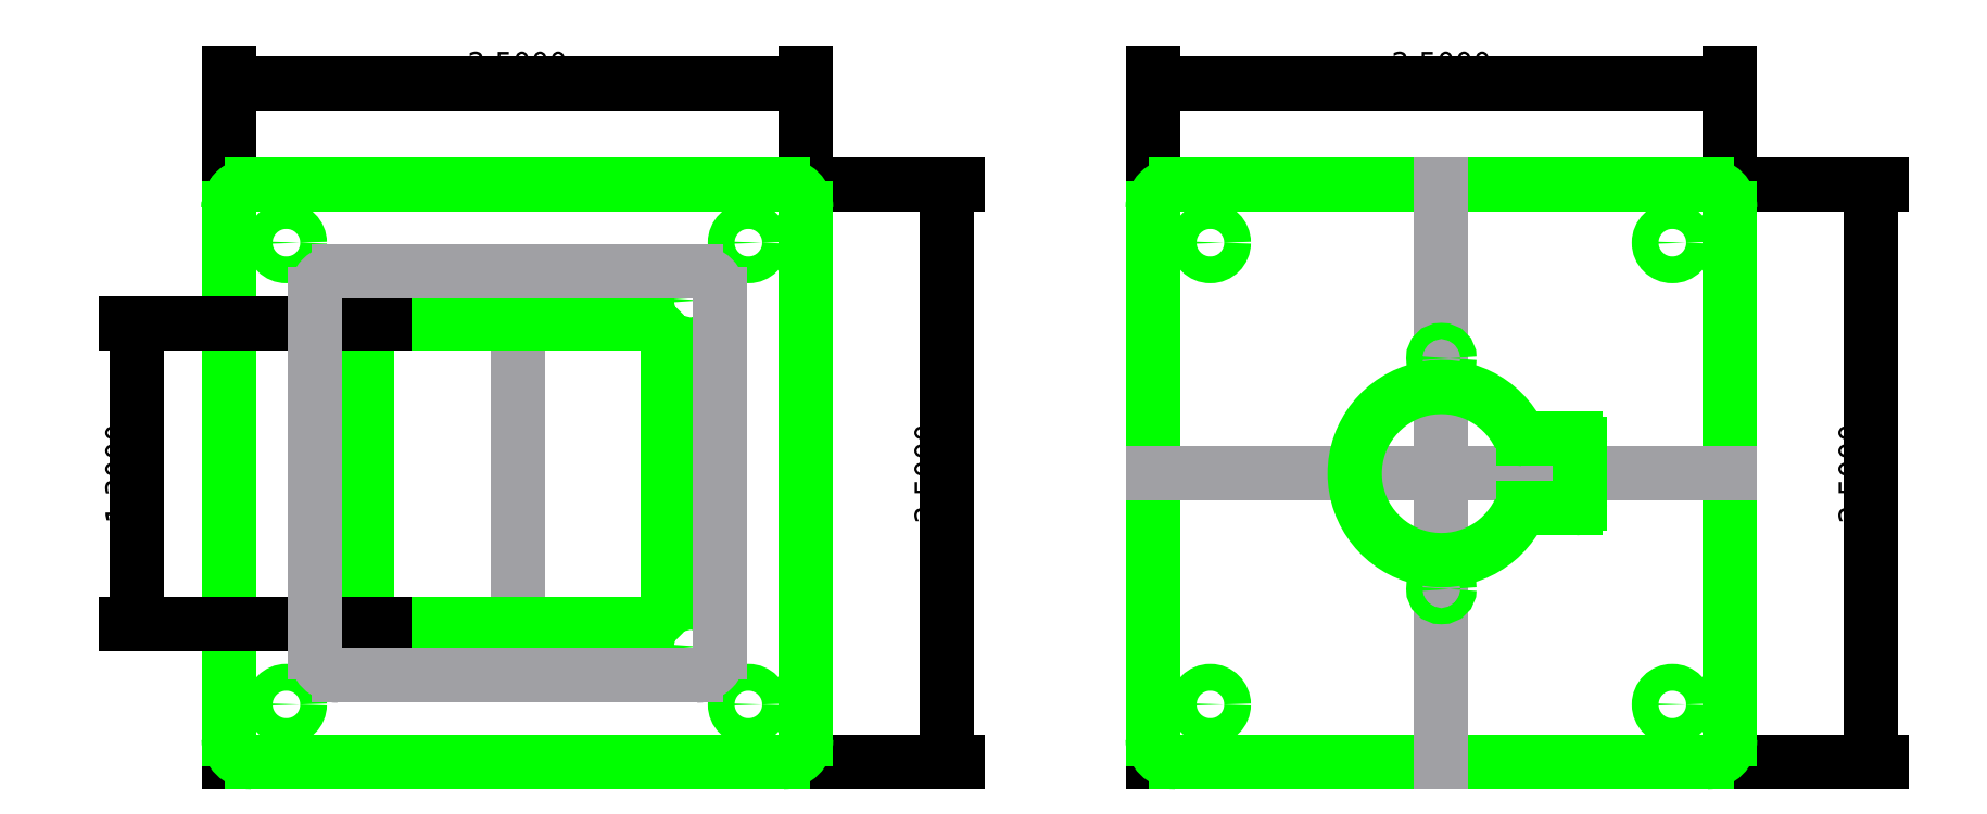
<metadata>
{"format":"dxf","ext":"dxf","renderer":"ezdxf+matplotlib","layout":"modelspace","background":"white","min_lineweight":24,"dpi":150}
</metadata>
<code>
0
SECTION
2
ENTITIES
0
DIMENSION
8
dimensions
2
*D1
10
2.5
20
2.937
30
0
11
1.25
21
3.012
31
0
70
   32
71
    5
3
Standard
53
0
210
0
220
0
230
1
13
0
23
2.4
33
0
14
2.5
24
2.4
34
0
0
DIMENSION
8
dimensions
2
*D2
10
3.107
20
0
30
0
11
3.032
21
1.25
31
0
70
   32
71
    5
3
Standard
53
0
210
0
220
0
230
1
13
2.4
23
2.5
33
0
14
2.4
24
0
34
0
50
90
0
LINE
8
const0
10
0.1
20
0
11
0
21
0
0
LINE
8
const0
10
0
20
0.1
11
0
21
0
0
DIMENSION
8
dimensions
2
*D3
10
6.5
20
2.937
30
0
11
5.25
21
3.012
31
0
70
   32
71
    5
3
Standard
53
0
210
0
220
0
230
1
13
4
23
2.4
33
0
14
6.5
24
2.4
34
0
0
DIMENSION
8
dimensions
2
*D4
10
7.107
20
-1.943e-16
30
0
11
7.032
21
1.25
31
0
70
   32
71
    5
3
Standard
53
0
210
0
220
0
230
1
13
6.4
23
2.5
33
0
14
6.4
24
-1.943e-16
34
0
50
90
0
LINE
8
const0
10
4.1
20
-1.943e-16
11
4
21
-1.943e-16
0
LINE
8
const0
10
4
20
0.1
11
4
21
-1.943e-16
0
CIRCLE
8
vector
10
0.25
20
2.25
40
0.058
0
CIRCLE
8
vector
10
2.25
20
2.25
40
0.058
0
CIRCLE
8
vector
10
2.25
20
0.25
40
0.058
0
CIRCLE
8
vector
10
0.25
20
0.25
40
0.058
0
LINE
8
const1
10
1.25
20
2.125
11
1.25
21
0.375
0
CIRCLE
8
vector
10
0.5
20
2
40
0.044
0
CIRCLE
8
vector
10
2
20
2
40
0.044
0
CIRCLE
8
vector
10
0.5
20
0.5
40
0.044
0
CIRCLE
8
vector
10
2
20
0.5
40
0.044
0
LINE
8
vector
10
0.1
20
2.5
11
2.4
21
2.5
0
ARC
8
vector
10
2.4
20
2.4
40
0.1
50
360
51
90
0
LINE
8
vector
10
2.5
20
2.4
11
2.5
21
0.1
0
ARC
8
vector
10
2.4
20
0.1
40
0.1
50
270
51
0
0
LINE
8
vector
10
2.4
20
0
11
0.1
21
0
0
ARC
8
vector
10
0.1
20
0.1
40
0.1
50
180
51
270
0
LINE
8
vector
10
1.388e-17
20
0.1
11
0
21
2.4
0
ARC
8
vector
10
0.1
20
2.4
40
0.1
50
90
51
180
0
ARC
8
vector
10
0.1
20
2.4
40
0.1
50
90
51
180
0
ARC
8
vector
10
0.1
20
2.4
40
0.1
50
90
51
180
0
LINE
8
vector
10
4.1
20
2.5
11
6.4
21
2.5
0
ARC
8
vector
10
6.4
20
2.4
40
0.1
50
360
51
90
0
LINE
8
vector
10
6.5
20
2.4
11
6.5
21
0.1
0
ARC
8
vector
10
6.4
20
0.1
40
0.1
50
270
51
0
0
LINE
8
vector
10
6.4
20
-1.943e-16
11
4.1
21
-1.943e-16
0
ARC
8
vector
10
4.1
20
0.1
40
0.1
50
180
51
270
0
LINE
8
vector
10
4
20
0.1
11
4
21
2.4
0
ARC
8
vector
10
4.1
20
2.4
40
0.1
50
90
51
180
0
ARC
8
vector
10
0.7
20
1.8
40
0.1
50
90
51
180
0
LINE
8
vector
10
1.8
20
1.9
11
0.7
21
1.9
0
ARC
8
vector
10
1.8
20
1.8
40
0.1
50
0
51
90
0
LINE
8
vector
10
1.9
20
0.7
11
1.9
21
1.8
0
ARC
8
vector
10
1.8
20
0.7
40
0.1
50
270
51
0
0
LINE
8
vector
10
0.6
20
1.8
11
0.6
21
0.7
0
LINE
8
vector
10
0.7
20
0.6
11
1.8
21
0.6
0
ARC
8
vector
10
0.7
20
0.7
40
0.1
50
180
51
270
0
DIMENSION
8
dimensions
2
*D5
10
-0.3954
20
0.6
30
0
11
-0.4704
21
1.25
31
0
70
   32
71
    5
3
Standard
53
0
210
0
220
0
230
1
13
0.7
23
1.9
33
0
14
0.7
24
0.6
34
0
50
90
0
CIRCLE
8
vector
10
4.25
20
2.25
40
0.058
0
CIRCLE
8
vector
10
4.25
20
0.25
40
0.058
0
CIRCLE
8
vector
10
6.25
20
0.25
40
0.058
0
CIRCLE
8
vector
10
6.25
20
2.25
40
0.058
0
LINE
8
const1
10
5.25
20
2.5
11
5.25
21
-1.943e-16
0
LINE
8
const1
10
4
20
1.25
11
6.5
21
1.25
0
LINE
8
const2
10
5.25
20
1.25
11
5.25
21
1.75
0
LINE
8
const2
10
5.25
20
1.25
11
5.25
21
0.75
0
CIRCLE
8
vector
10
5.25
20
1.75
40
0.035
0
CIRCLE
8
vector
10
5.25
20
0.75
40
0.035
0
ARC
8
const1
10
0.475
20
2.025
40
0.1
50
90
51
180
0
LINE
8
const1
10
0.475
20
2.125
11
2.025
21
2.125
0
ARC
8
const1
10
2.025
20
2.025
40
0.1
50
360
51
90
0
LINE
8
const1
10
2.125
20
0.475
11
2.125
21
2.025
0
ARC
8
const1
10
2.025
20
0.475
40
0.1
50
270
51
0
0
LINE
8
const1
10
0.475
20
0.375
11
2.025
21
0.375
0
LINE
8
const1
10
0.375
20
0.475
11
0.375
21
2.025
0
ARC
8
const1
10
0.475
20
0.475
40
0.1
50
180
51
270
0
LINE
8
const2
10
5.25
20
1.25
11
5.85
21
1.25
0
LINE
8
const2
10
5.85
20
1.25
11
5.85
21
1.4
0
ARC
8
vector
10
5.83
20
1.38
40
0.02
50
0
51
90
0
LINE
8
vector
10
5.85
20
1.12
11
5.85
21
1.38
0
ARC
8
vector
10
5.83
20
1.12
40
0.02
50
270
51
0
0
LINE
8
vector
10
5.83
20
1.4
11
5.607
21
1.4
0
ARC
8
vector
10
5.607
20
1.42
40
0.02
50
205.5
51
270
0
ARC
8
vector
10
5.25
20
1.25
40
0.375
50
25.49
51
334.5
0
LINE
8
vector
10
5.607
20
1.1
11
5.83
21
1.1
0
ARC
8
vector
10
5.607
20
1.08
40
0.02
50
90
51
154.5
0
ENDSEC
0
EOF

</code>
